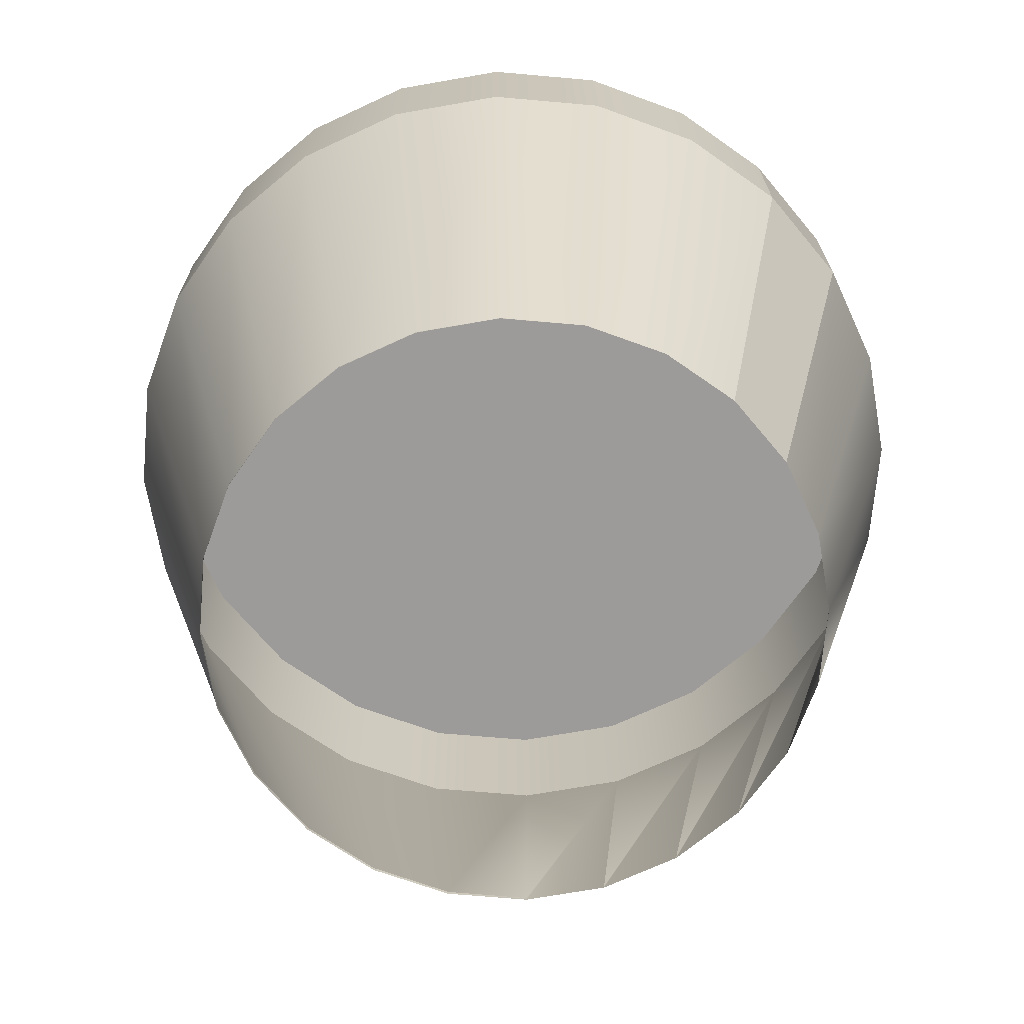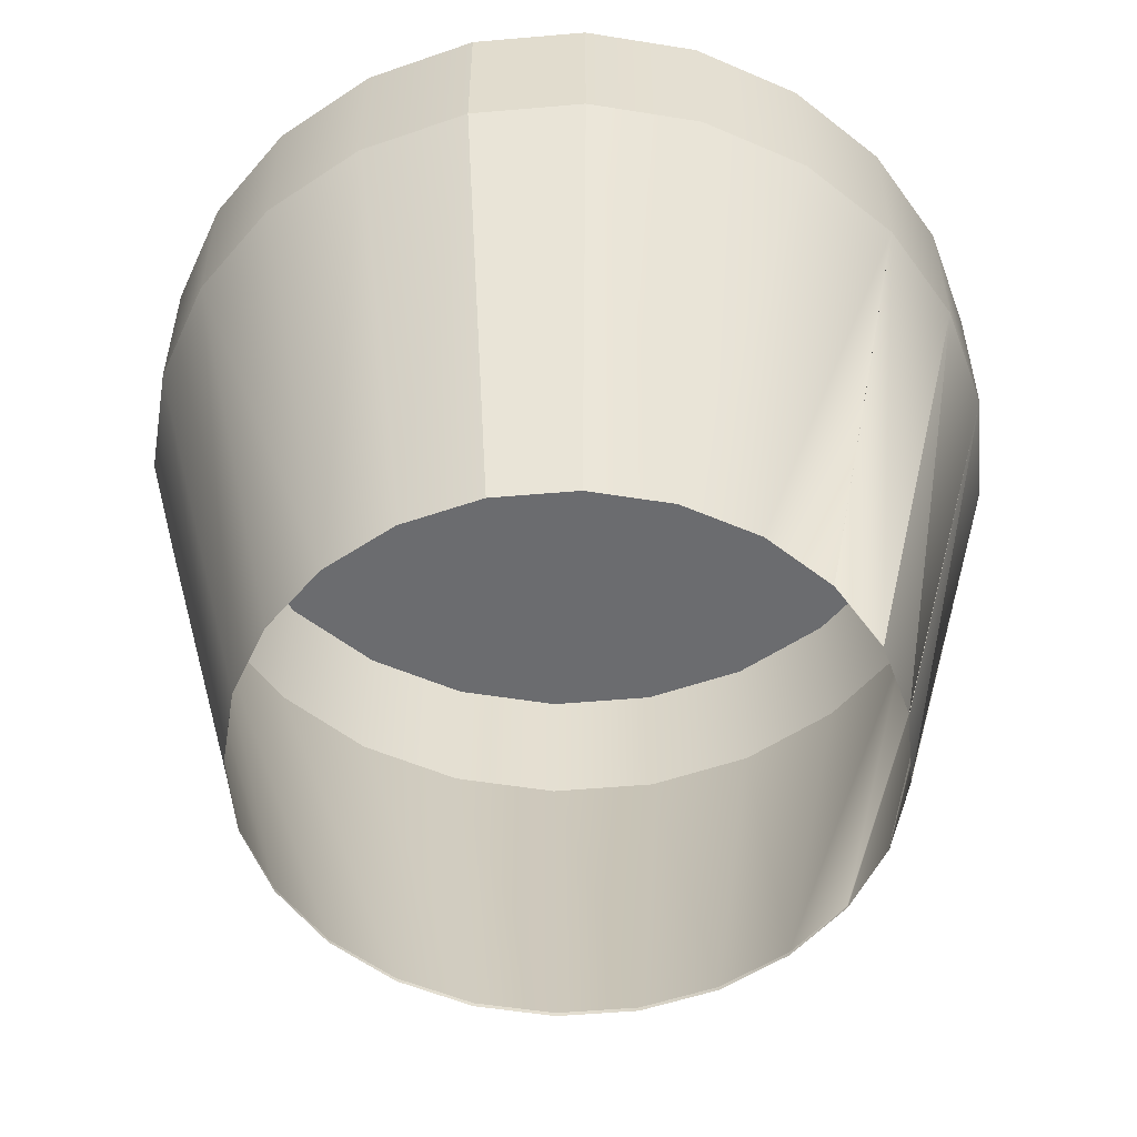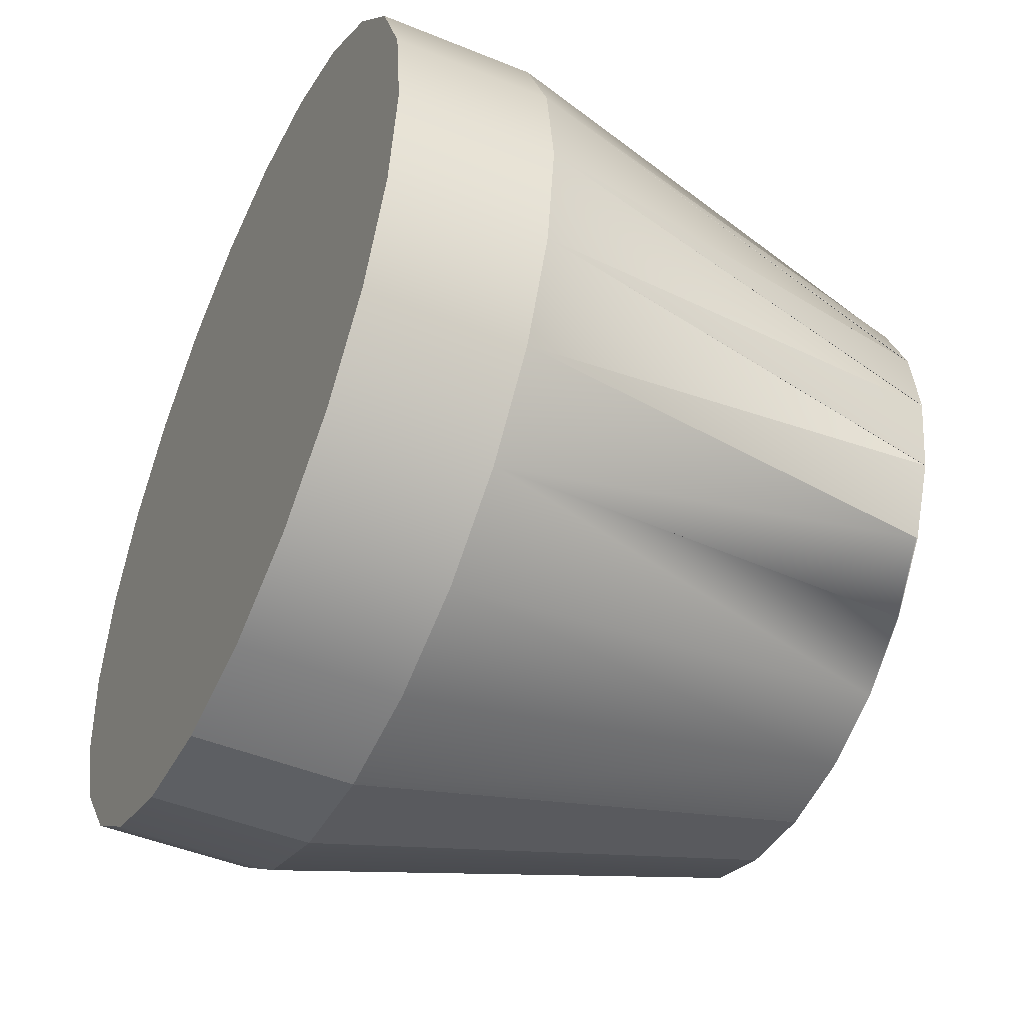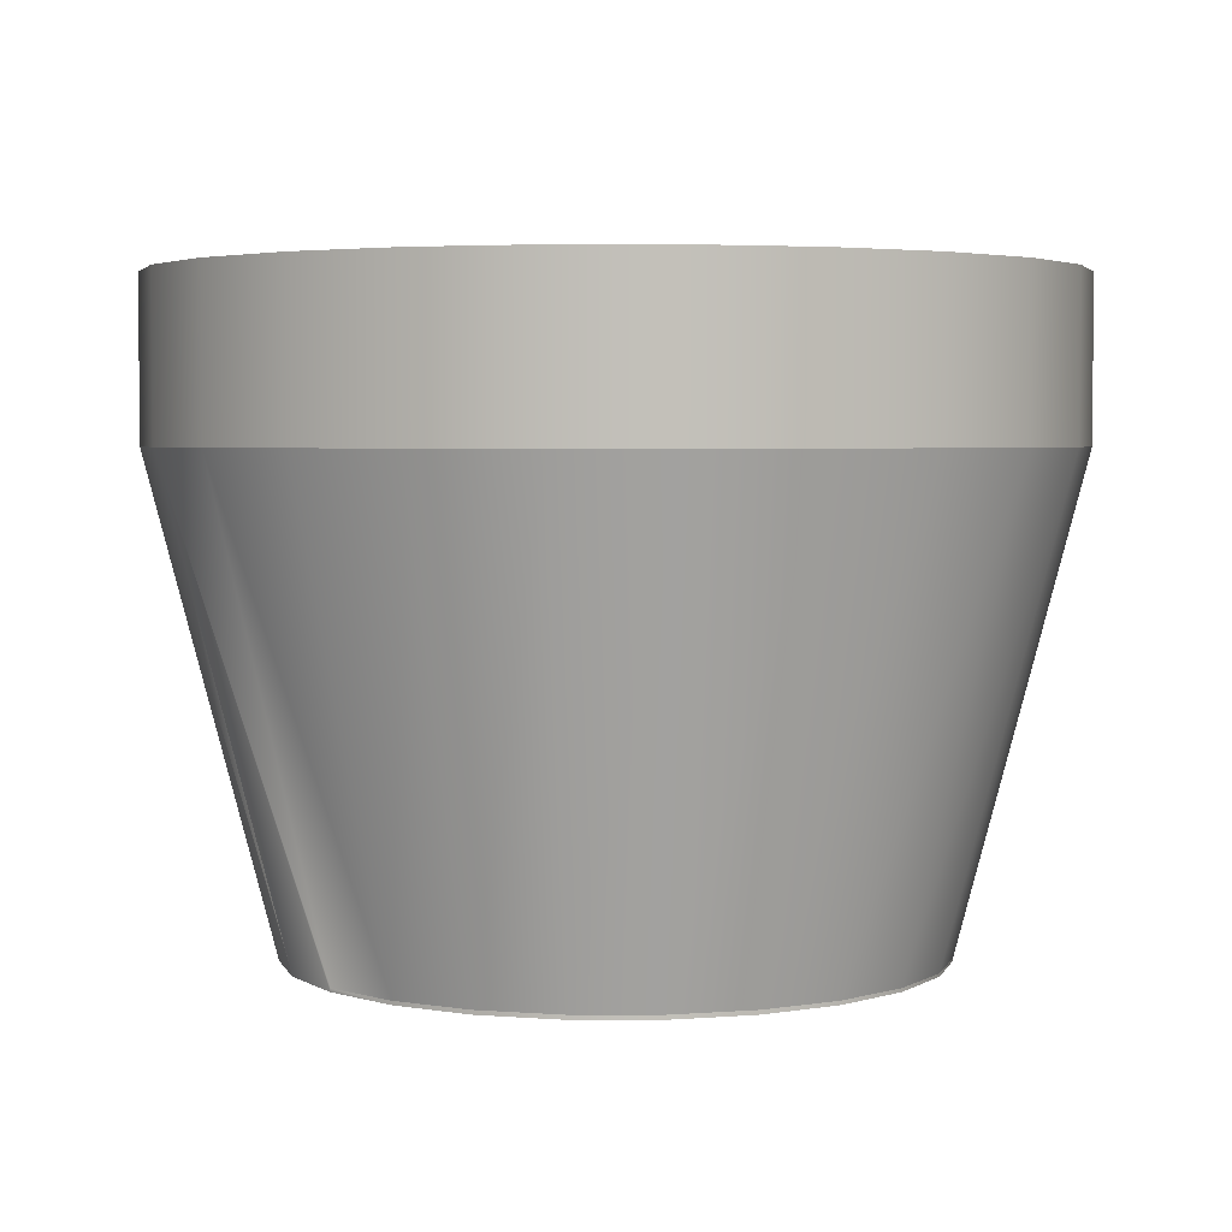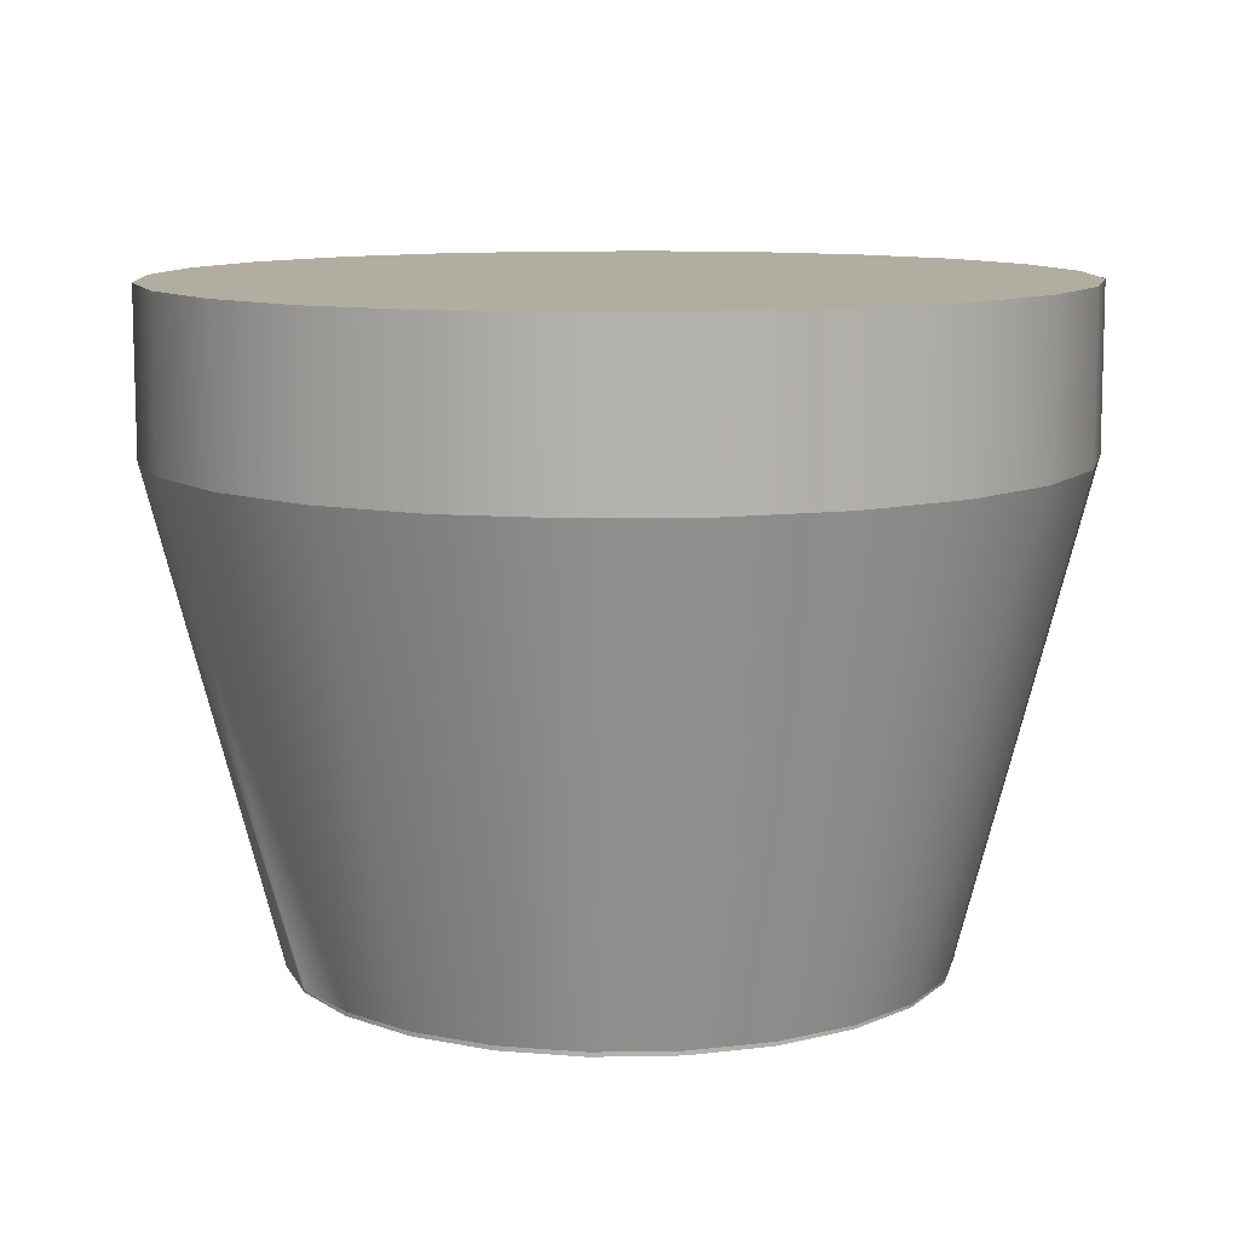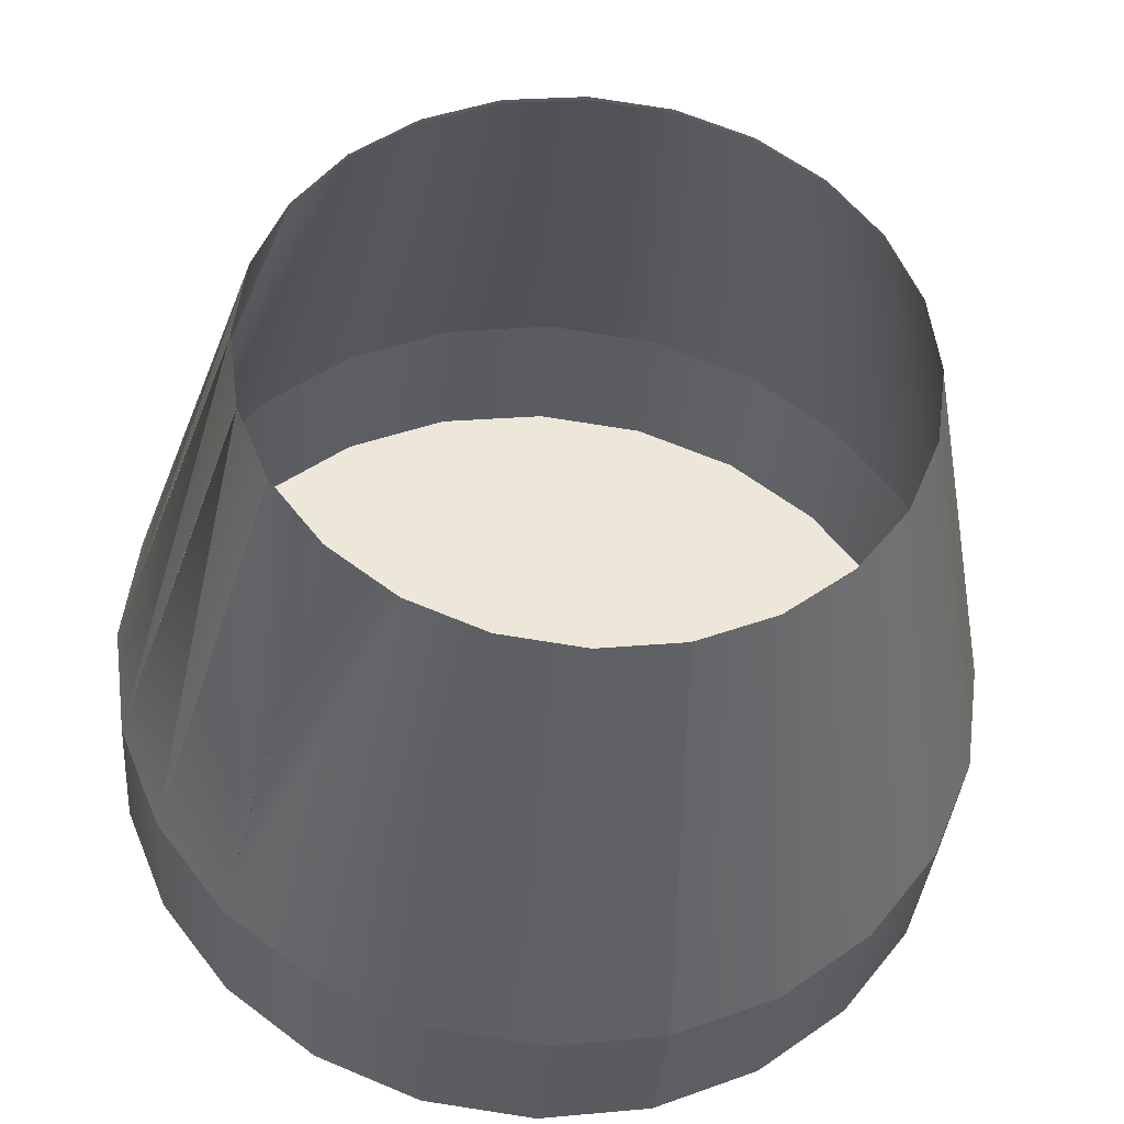
<metadata>
{"format":"obj","ext":"obj","renderer":"f3d","projection":"perspective","resolution":1024,"background":"white","views":[{"elev":-69.4,"azim":122.4,"up":"+Y"},{"elev":-53.3,"azim":177.8,"up":"+Y"},{"elev":-46.7,"azim":-114.7,"up":"+Z"},{"elev":3.2,"azim":-7.5,"up":"+Y"},{"elev":9.9,"azim":4.9,"up":"+Y"},{"elev":-36.2,"azim":-4.4,"up":"+Z"}]}
</metadata>
<code>
o #ID38
v -0.007759 0.4696 -0.05477
v 0.006192 0.4696 -0.06054
v -0.007757 0.4695 -0.05476
v -0.01974 0.4696 -0.04557
v 0.006191 0.4696 -0.06055
v -0.01974 0.4694 -0.04557
v -0.03574 0.5569 -0.06112
v -0.007759 0.4696 -0.05477
v -0.01909 0.557 -0.0739
v 0.02114 0.4696 -0.06251
v 0.006191 0.4696 -0.06055
v 0.000302 0.5571 -0.08193
v -0.01976 0.4696 -0.0456
v -0.03574 0.5569 -0.06112
v -0.03576 0.586 -0.06099
v -0.01909 0.557 -0.0739
v -0.03574 0.5569 -0.06112
v -0.01911 0.5861 -0.07376
v 0.02108 0.5571 -0.08467
v 0.02114 0.4696 -0.06251
v 0.000302 0.5571 -0.08193
v 0.000284 0.5862 -0.08179
v -0.02893 0.4696 -0.03359
v -0.04852 0.5568 -0.04447
v -0.04853 0.5859 -0.04434
v -0.05657 0.5855 0.01667
v -0.05656 0.5858 -0.02495
v -0.0593 0.5856 -0.00414
v -0.04854 0.5854 0.03606
v -0.04853 0.5859 -0.04434
v -0.03576 0.5853 0.05271
v -0.03576 0.586 -0.06099
v -0.01911 0.5852 0.06549
v -0.01911 0.5861 -0.07376
v 0.000282 0.5852 0.07352
v 0.000284 0.5862 -0.08179
v 0.02109 0.5852 0.07626
v 0.02106 0.5863 -0.08453
v 0.02109 0.5863 -0.08454
v 0.0419 0.5852 0.07352
v 0.0419 0.5863 -0.0818
v 0.06129 0.5853 0.06549
v 0.06129 0.5862 -0.07376
v 0.07794 0.5854 0.05271
v 0.07794 0.5861 -0.06098
v 0.09072 0.5855 0.03606
v 0.09072 0.586 -0.04433
v 0.09875 0.5856 0.01667
v 0.09875 0.5859 -0.02494
v 0.1015 0.5858 -0.004137
v 0.02108 0.5571 -0.08467
v 0.02106 0.5863 -0.08453
v 0.02116 0.4696 -0.06252
v 0.02111 0.5571 -0.08467
v -0.02893 0.4693 -0.03359
v -0.04852 0.5568 -0.04447
v -0.05655 0.5566 -0.02508
v -0.05656 0.5858 -0.02495
v 0.04192 0.5571 -0.08193
v 0.06129 0.5862 -0.07376
v 0.06131 0.5571 -0.0739
v 0.0419 0.5863 -0.0818
v 0.02109 0.5863 -0.08454
v 0.04192 0.5571 -0.08193
v 0.02111 0.5571 -0.08467
v 0.0419 0.5863 -0.0818
v 0.02111 0.5571 -0.08467
v 0.02109 0.5863 -0.08454
v -0.05929 0.5565 -0.004274
v -0.0593 0.5856 -0.00414
v -0.05655 0.5564 0.01653
v -0.05657 0.5855 0.01667
v -0.04852 0.5562 0.03592
v -0.04854 0.5854 0.03606
v -0.03574 0.5561 0.05257
v -0.03576 0.5853 0.05271
v -0.01911 0.5852 0.06549
v -0.01909 0.5561 0.06535
v 0.000282 0.5852 0.07352
v 0.000299 0.556 0.07338
v 0.02109 0.5852 0.07626
v 0.02111 0.556 0.07612
v 0.04192 0.5561 0.07338
v 0.0419 0.5852 0.07352
v 0.0613 0.5561 0.06535
v 0.06129 0.5853 0.06549
v 0.07796 0.5562 0.05258
v 0.07794 0.5854 0.05271
v 0.09072 0.5855 0.03606
v 0.09073 0.5564 0.03593
v 0.09875 0.5856 0.01667
v 0.09877 0.5565 0.01654
v 0.1015 0.5858 -0.004137
v 0.1015 0.5566 -0.00427
v 0.09875 0.5859 -0.02494
v 0.09877 0.5568 -0.02508
v 0.09072 0.586 -0.04433
v 0.09073 0.5569 -0.04447
v 0.07794 0.5861 -0.06098
v 0.07796 0.557 -0.06112
v 0.02111 0.5571 -0.08467
v 0.03613 0.4696 -0.06055
v 0.02116 0.4696 -0.06252
v 0.04192 0.5571 -0.08193
v -0.02898 0.4696 -0.03363
v -0.03471 0.4696 -0.01964
v -0.05655 0.5566 -0.02508
v 0.04192 0.5571 -0.08193
v 0.05008 0.4696 -0.05477
v 0.03613 0.4696 -0.06055
v 0.06131 0.5571 -0.0739
v -0.03668 0.4696 -0.004674
v -0.05929 0.5565 -0.004274
v -0.03471 0.4696 0.0103
v -0.05655 0.5564 0.01653
v -0.02893 0.4696 0.02425
v -0.04852 0.5562 0.03592
v -0.01974 0.4696 0.03623
v -0.03574 0.5561 0.05257
v -0.01909 0.5561 0.06535
v -0.007759 0.4696 0.04542
v 0.000299 0.556 0.07338
v 0.006191 0.4696 0.0512
v 0.02111 0.556 0.07612
v 0.02116 0.4696 0.05317
v 0.04192 0.5561 0.07338
v 0.03613 0.4696 0.0512
v 0.0613 0.5561 0.06535
v 0.05008 0.4696 0.04542
v 0.07796 0.5562 0.05258
v 0.06206 0.4696 0.03623
v 0.09073 0.5564 0.03593
v 0.09877 0.5565 0.01654
v 0.07125 0.4696 0.02425
v 0.1015 0.5566 -0.00427
v 0.07703 0.4696 0.0103
v 0.09877 0.5568 -0.02508
v 0.079 0.4696 -0.004674
v 0.09073 0.5569 -0.04447
v 0.07703 0.4696 -0.01964
v 0.06206 0.4696 -0.04557
v 0.07125 0.4696 -0.03359
v 0.07796 0.557 -0.06112
v -0.02893 0.4693 -0.03359
v -0.03471 0.4692 -0.01964
v -0.03471 0.4696 -0.01964
v -0.03479 0.4696 -0.01967
v 0.05008 0.4696 -0.05477
v 0.05008 0.4696 -0.05476
v 0.03613 0.4696 -0.06055
v -0.03668 0.4691 -0.004676
v -0.03668 0.4696 -0.004674
v -0.03679 0.4696 -0.004674
v -0.03471 0.469 0.01029
v -0.03471 0.4696 0.0103
v -0.03484 0.4696 0.01033
v -0.02893 0.4689 0.02424
v -0.007759 0.4696 0.04542
v -0.01974 0.4689 0.03622
v -0.007759 0.4688 0.04541
v -0.01974 0.4696 0.03623
v 0.006191 0.4696 0.0512
v 0.006191 0.4688 0.05119
v 0.02116 0.4696 0.05317
v 0.02116 0.4688 0.05316
v 0.03613 0.4688 0.05119
v 0.03613 0.4696 0.0512
v 0.05008 0.4689 0.04541
v 0.05008 0.4696 0.04542
v 0.06206 0.4689 0.03622
v 0.06206 0.4696 0.03623
v 0.06206 0.4695 -0.04557
v 0.07125 0.4696 -0.03359
v 0.07125 0.4694 -0.03359
v 0.06206 0.4696 -0.04557
v -0.03471 0.4692 -0.01964
v -0.03668 0.4691 -0.004676
v -0.03471 0.469 0.01029
v 0.07125 0.4696 0.02425
v 0.07125 0.469 0.02424
v 0.07703 0.4696 0.0103
v 0.07703 0.4691 0.0103
v 0.079 0.4692 -0.004673
v 0.079 0.4696 -0.004674
v 0.07703 0.4693 -0.01964
v 0.07703 0.4696 -0.01964
f 1 2 3
f 3 2 1
f 1 3 4
f 4 3 1
f 5 2 1
f 1 2 5
f 4 3 6
f 6 3 4
f 7 8 4
f 4 8 7
f 8 7 9
f 9 7 8
f 5 10 2
f 2 10 5
f 9 11 8
f 8 11 9
f 11 9 12
f 12 9 11
f 13 4 6
f 6 4 13
f 4 13 14
f 14 13 4
f 15 16 17
f 17 16 15
f 16 15 18
f 18 15 16
f 11 19 20
f 20 19 11
f 19 11 12
f 12 11 19
f 18 21 16
f 16 21 18
f 21 18 22
f 22 18 21
f 23 13 6
f 6 13 23
f 13 23 7
f 7 23 13
f 15 24 25
f 25 24 15
f 24 15 17
f 17 15 24
f 26 27 28
f 28 27 26
f 27 26 29
f 29 26 27
f 27 29 30
f 30 29 27
f 30 29 31
f 31 29 30
f 30 31 32
f 32 31 30
f 32 31 33
f 33 31 32
f 32 33 34
f 34 33 32
f 34 33 35
f 35 33 34
f 34 35 36
f 36 35 34
f 36 35 37
f 37 35 36
f 36 37 38
f 38 37 36
f 38 37 39
f 39 37 38
f 39 37 40
f 40 37 39
f 39 40 41
f 41 40 39
f 41 40 42
f 42 40 41
f 41 42 43
f 43 42 41
f 43 42 44
f 44 42 43
f 43 44 45
f 45 44 43
f 45 44 46
f 46 44 45
f 45 46 47
f 47 46 45
f 47 46 48
f 48 46 47
f 47 48 49
f 49 48 47
f 49 48 50
f 50 48 49
f 22 51 21
f 21 51 22
f 51 22 52
f 52 22 51
f 19 53 20
f 20 53 19
f 53 19 54
f 54 19 53
f 6 55 23
f 23 55 6
f 7 23 56
f 56 23 7
f 25 57 58
f 58 57 25
f 57 25 24
f 24 25 57
f 59 60 61
f 61 60 59
f 60 59 62
f 62 59 60
f 63 64 65
f 65 64 63
f 64 63 66
f 66 63 64
f 52 67 51
f 51 67 52
f 67 52 68
f 68 52 67
f 58 69 70
f 70 69 58
f 69 58 57
f 57 58 69
f 70 71 72
f 72 71 70
f 71 70 69
f 69 70 71
f 72 73 74
f 74 73 72
f 73 72 71
f 71 72 73
f 74 75 76
f 76 75 74
f 75 74 73
f 73 74 75
f 77 75 78
f 78 75 77
f 75 77 76
f 76 77 75
f 79 78 80
f 80 78 79
f 78 79 77
f 77 79 78
f 81 80 82
f 82 80 81
f 80 81 79
f 79 81 80
f 83 81 82
f 82 81 83
f 81 83 84
f 84 83 81
f 85 84 83
f 83 84 85
f 84 85 86
f 86 85 84
f 87 86 85
f 85 86 87
f 86 87 88
f 88 87 86
f 87 89 88
f 88 89 87
f 89 87 90
f 90 87 89
f 90 91 89
f 89 91 90
f 91 90 92
f 92 90 91
f 92 93 91
f 91 93 92
f 93 92 94
f 94 92 93
f 94 95 93
f 93 95 94
f 95 94 96
f 96 94 95
f 96 97 95
f 95 97 96
f 97 96 98
f 98 96 97
f 98 99 97
f 97 99 98
f 99 98 100
f 100 98 99
f 61 99 100
f 100 99 61
f 99 61 60
f 60 61 99
f 101 102 103
f 103 102 101
f 102 101 104
f 104 101 102
f 56 23 105
f 105 23 56
f 56 106 107
f 107 106 56
f 108 109 110
f 110 109 108
f 109 108 111
f 111 108 109
f 107 112 113
f 113 112 107
f 113 114 115
f 115 114 113
f 115 116 117
f 117 116 115
f 117 118 119
f 119 118 117
f 120 118 121
f 121 118 120
f 118 120 119
f 119 120 118
f 122 121 123
f 123 121 122
f 121 122 120
f 120 122 121
f 124 123 125
f 125 123 124
f 123 124 122
f 122 124 123
f 126 125 127
f 127 125 126
f 125 126 124
f 124 126 125
f 128 127 129
f 129 127 128
f 127 128 126
f 126 128 127
f 130 129 131
f 131 129 130
f 129 130 128
f 128 130 129
f 132 130 131
f 131 130 132
f 133 132 134
f 134 132 133
f 135 133 136
f 136 133 135
f 137 135 138
f 138 135 137
f 139 137 140
f 140 137 139
f 141 139 142
f 142 139 141
f 139 141 143
f 143 141 139
f 111 141 109
f 109 141 111
f 141 111 143
f 143 111 141
f 56 144 145
f 145 144 56
f 144 56 105
f 105 56 144
f 56 145 106
f 106 145 56
f 107 146 147
f 147 146 107
f 148 149 150
f 150 149 148
f 107 151 112
f 112 151 107
f 113 152 153
f 153 152 113
f 113 154 114
f 114 154 113
f 115 155 156
f 156 155 115
f 115 157 116
f 116 157 115
f 116 118 117
f 117 118 116
f 158 159 160
f 160 159 158
f 159 158 161
f 161 158 159
f 162 160 163
f 163 160 162
f 160 162 158
f 158 162 160
f 164 163 165
f 165 163 164
f 163 164 162
f 162 164 163
f 166 164 165
f 165 164 166
f 164 166 167
f 167 166 164
f 168 167 166
f 166 167 168
f 167 168 169
f 169 168 167
f 170 169 168
f 168 169 170
f 169 170 171
f 171 170 169
f 134 132 131
f 131 132 134
f 136 133 134
f 134 133 136
f 138 135 136
f 136 135 138
f 137 138 140
f 140 138 137
f 139 140 142
f 142 140 139
f 172 173 174
f 174 173 172
f 173 172 175
f 175 172 173
f 149 175 172
f 172 175 149
f 175 149 148
f 148 149 175
f 107 176 151
f 151 176 107
f 176 107 147
f 147 107 176
f 113 177 154
f 154 177 113
f 177 113 153
f 153 113 177
f 115 178 157
f 157 178 115
f 178 115 156
f 156 115 178
f 116 159 161
f 161 159 116
f 159 116 157
f 157 116 159
f 170 179 171
f 171 179 170
f 179 170 180
f 180 170 179
f 180 181 179
f 179 181 180
f 181 180 182
f 182 180 181
f 183 181 182
f 182 181 183
f 181 183 184
f 184 183 181
f 185 184 183
f 183 184 185
f 184 185 186
f 186 185 184
f 174 186 185
f 185 186 174
f 186 174 173
f 173 174 186

</code>
